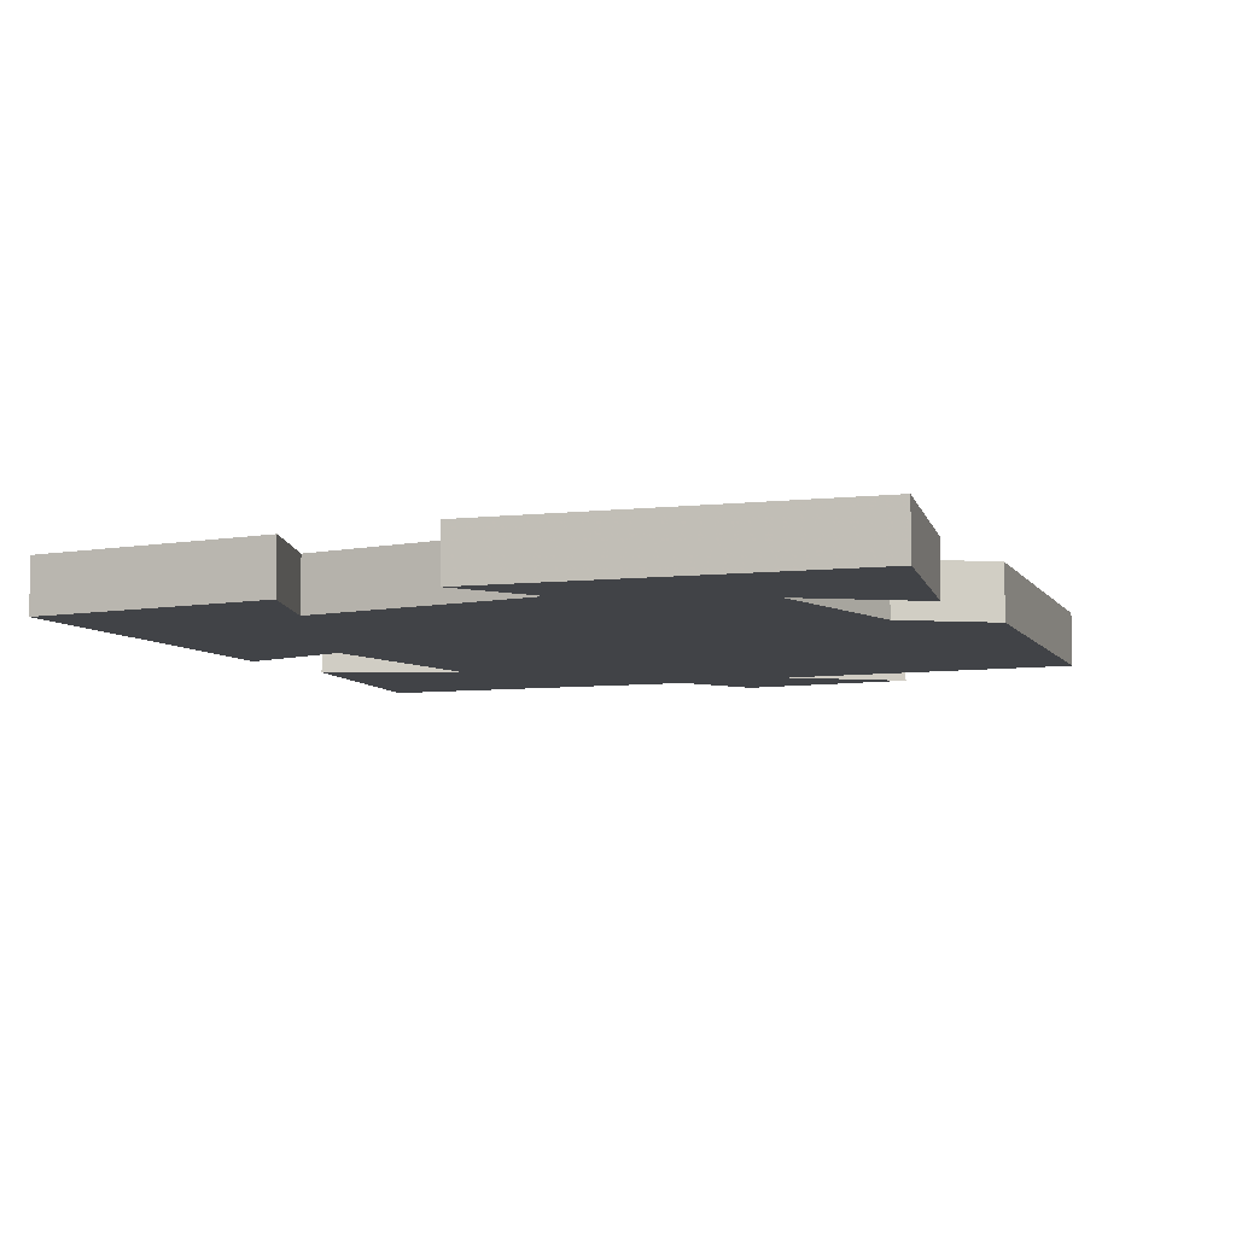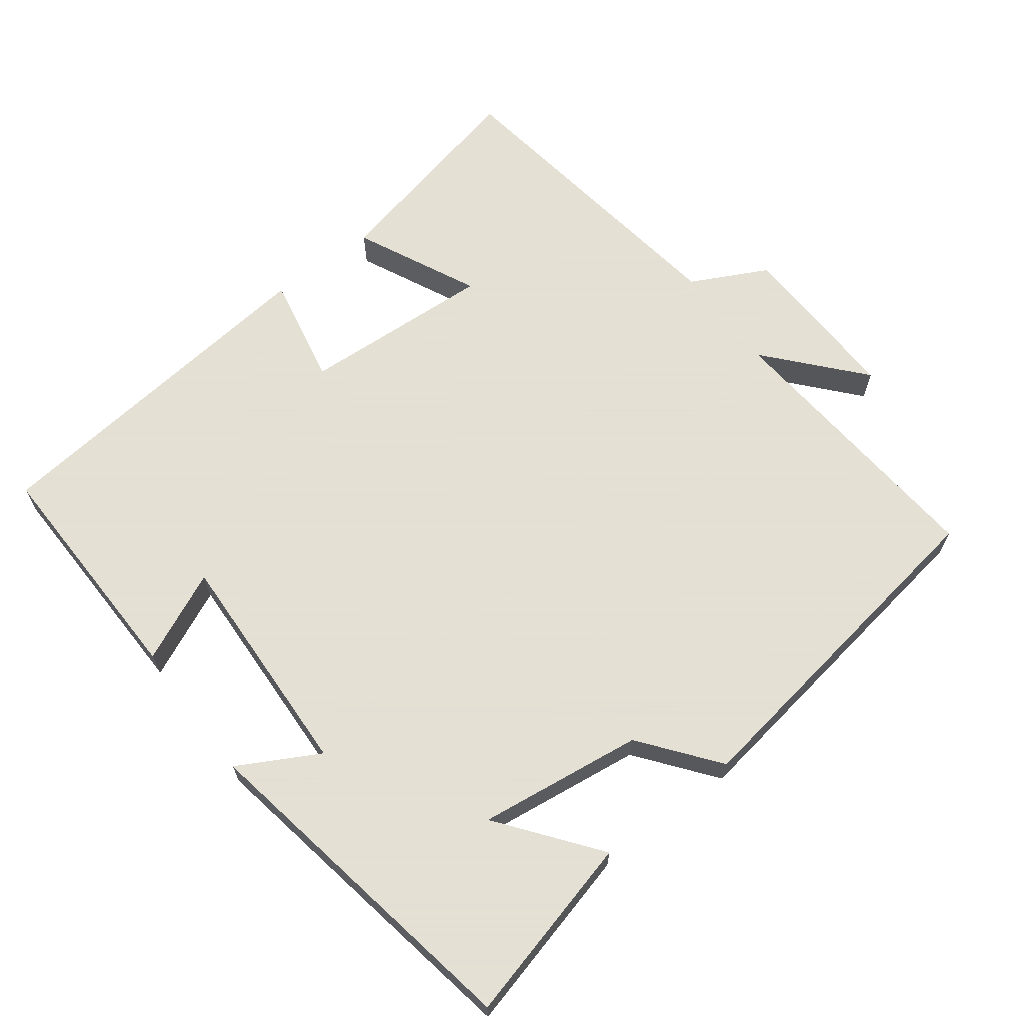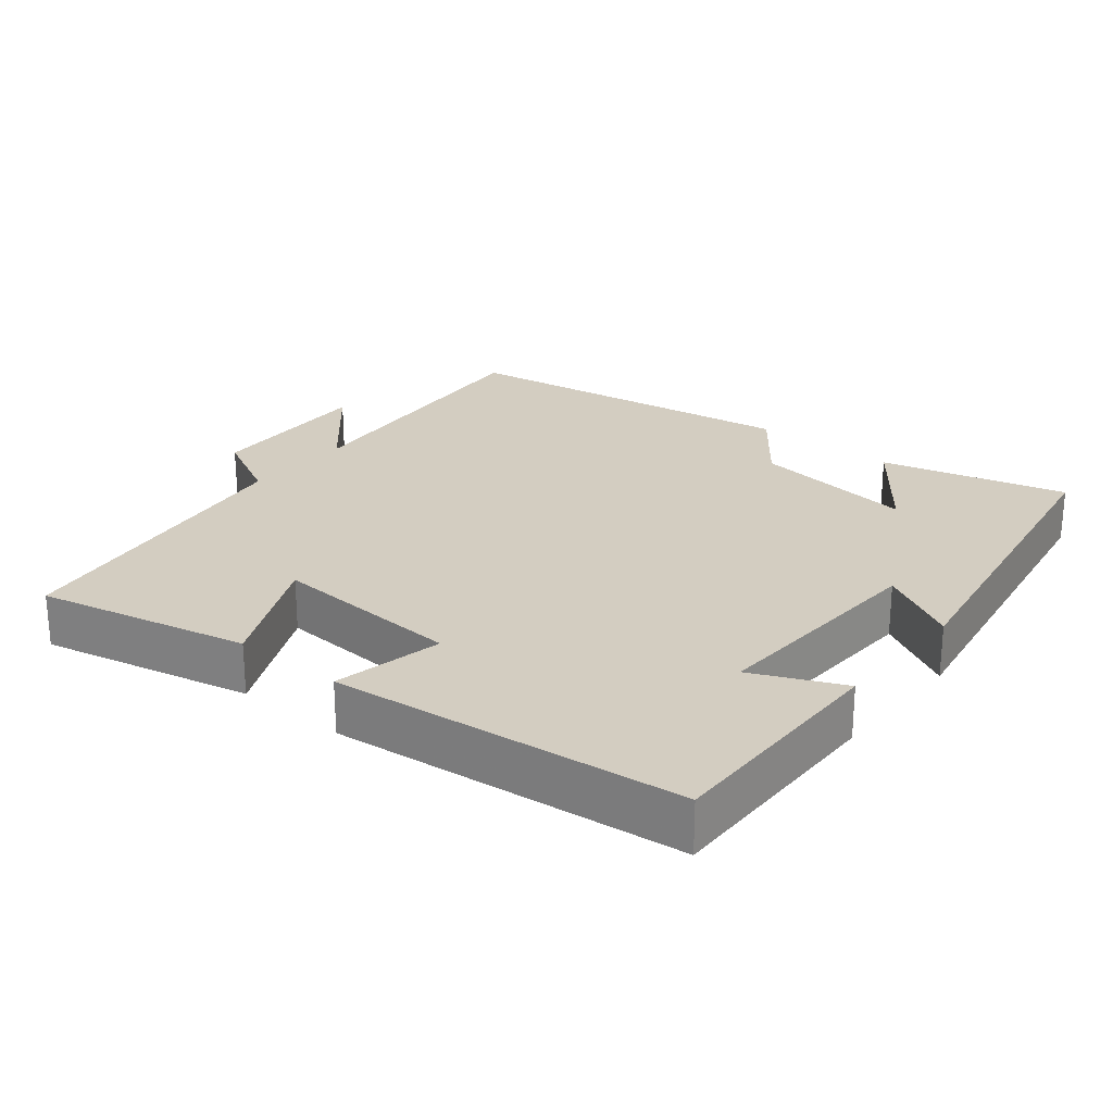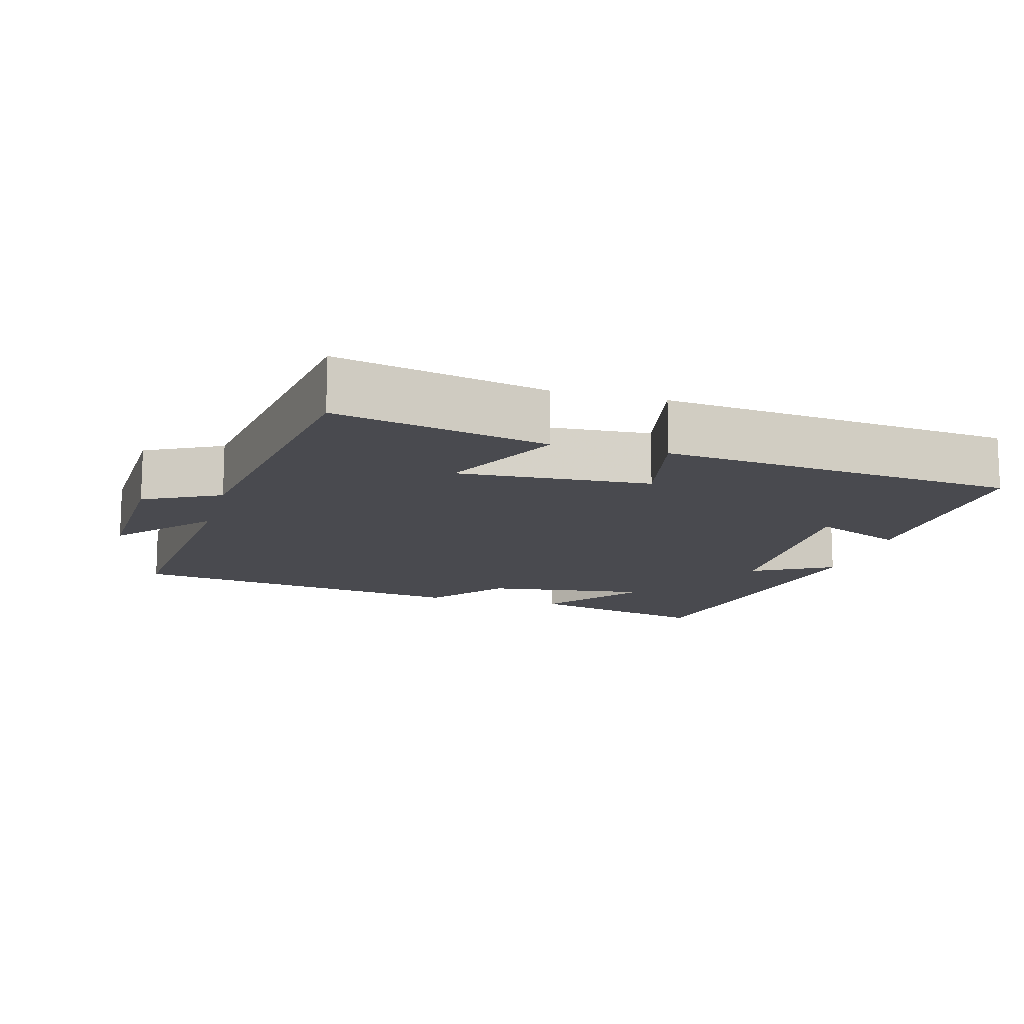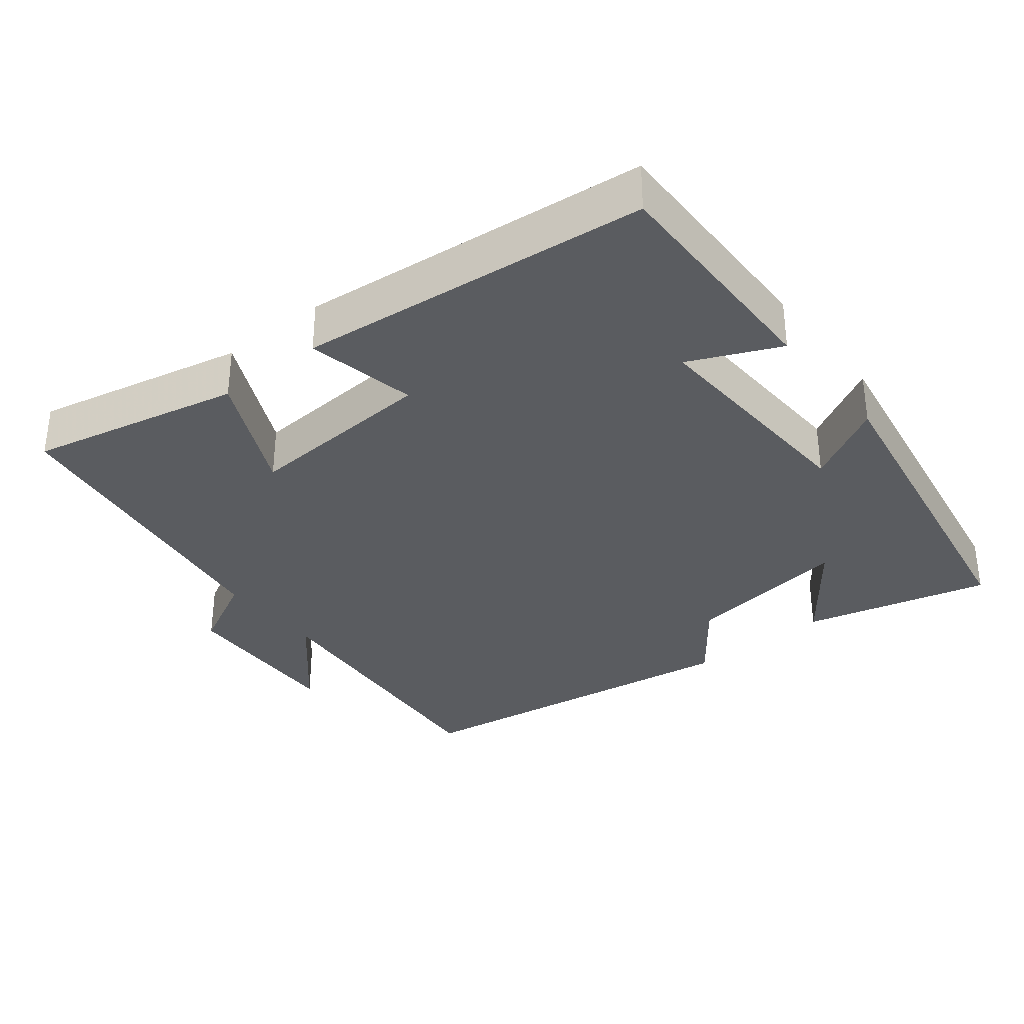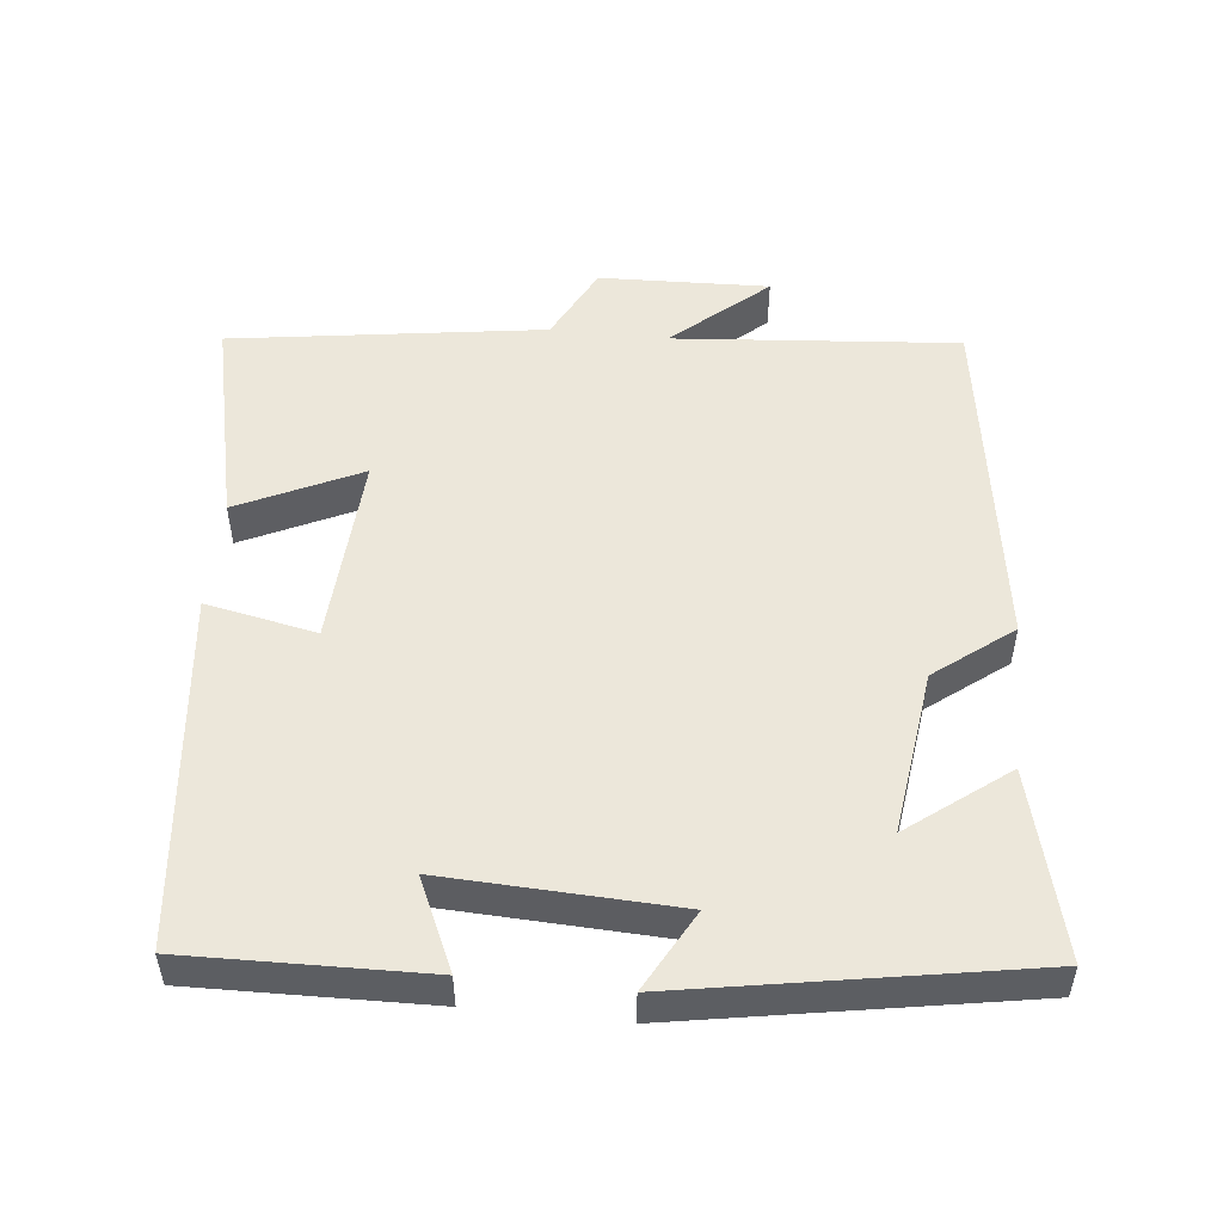
<metadata>
{"format":"obj","ext":"obj","renderer":"f3d","projection":"perspective","resolution":1024,"background":"white","views":[{"elev":-7.2,"azim":-62.2,"up":"+Y"},{"elev":66.2,"azim":-37.1,"up":"+Y"},{"elev":24.8,"azim":-140.7,"up":"+Y"},{"elev":-13.5,"azim":164.6,"up":"+Y"},{"elev":-34.1,"azim":-141.3,"up":"+Y"},{"elev":51.6,"azim":-84.0,"up":"+Y"}]}
</metadata>
<code>
v -0.507 0.07 -0.448
v -0.5 0.07 -0.117
v -0.374 0.07 -0.174
v -0.388 0.07 0.148
v -0.5 0.07 0.087
v -0.416 0.07 0.567
v -0.157 0.07 0.5
v -0.262 0.07 0.363
v -0.032 0.07 0.393
v 0.051 0.07 0.5
v 0.533 0.07 0.426
v 0.5 0.07 0.03
v 0.614 0.07 0.16
v 0.606 0.07 -0.076
v 0.5 0.07 -0.13
v 0.437 0.07 -0.566
v 0.142 0.07 -0.5
v 0.223 0.07 -0.33
v -0.045 0.07 -0.346
v -0.014 0.07 -0.5
v -0.507 0 -0.448
v -0.5 0 -0.117
v -0.374 0 -0.174
v -0.388 0 0.148
v -0.5 0 0.087
v -0.416 0 0.567
v -0.157 0 0.5
v -0.262 0 0.363
v -0.032 0 0.393
v 0.051 0 0.5
v 0.533 0 0.426
v 0.5 0 0.03
v 0.614 0 0.16
v 0.606 0 -0.076
v 0.5 0 -0.13
v 0.437 0 -0.566
v 0.142 0 -0.5
v 0.223 0 -0.33
v -0.045 0 -0.346
v -0.014 0 -0.5
f 1 2 3
f 20 1 3
f 19 20 3
f 18 19 3 4
f 15 16 17 18
f 15 18 4
f 12 13 14 15
f 12 15 4
f 9 10 11 12
f 8 9 12 4
f 5 6 7 8
f 4 5 8
f 23 22 21
f 23 21 40
f 23 40 39
f 24 23 39 38
f 38 37 36 35
f 24 38 35
f 35 34 33 32
f 24 35 32
f 32 31 30 29
f 24 32 29 28
f 28 27 26 25
f 28 25 24
f 1 21 22 2
f 2 22 23 3
f 3 23 24 4
f 4 24 25 5
f 5 25 26 6
f 6 26 27 7
f 7 27 28 8
f 8 28 29 9
f 9 29 30 10
f 10 30 31 11
f 11 31 32 12
f 12 32 33 13
f 13 33 34 14
f 14 34 35 15
f 15 35 36 16
f 16 36 37 17
f 17 37 38 18
f 18 38 39 19
f 19 39 40 20
f 20 40 21 1

</code>
